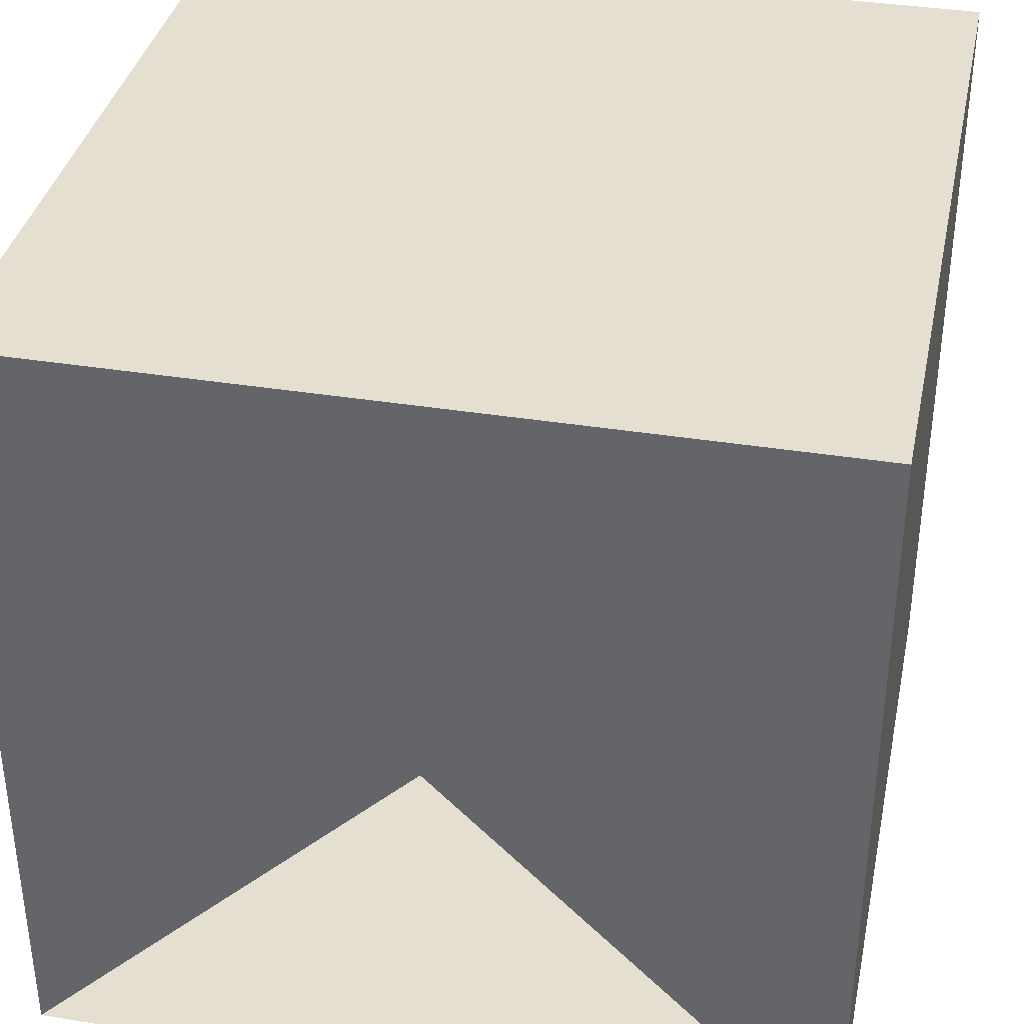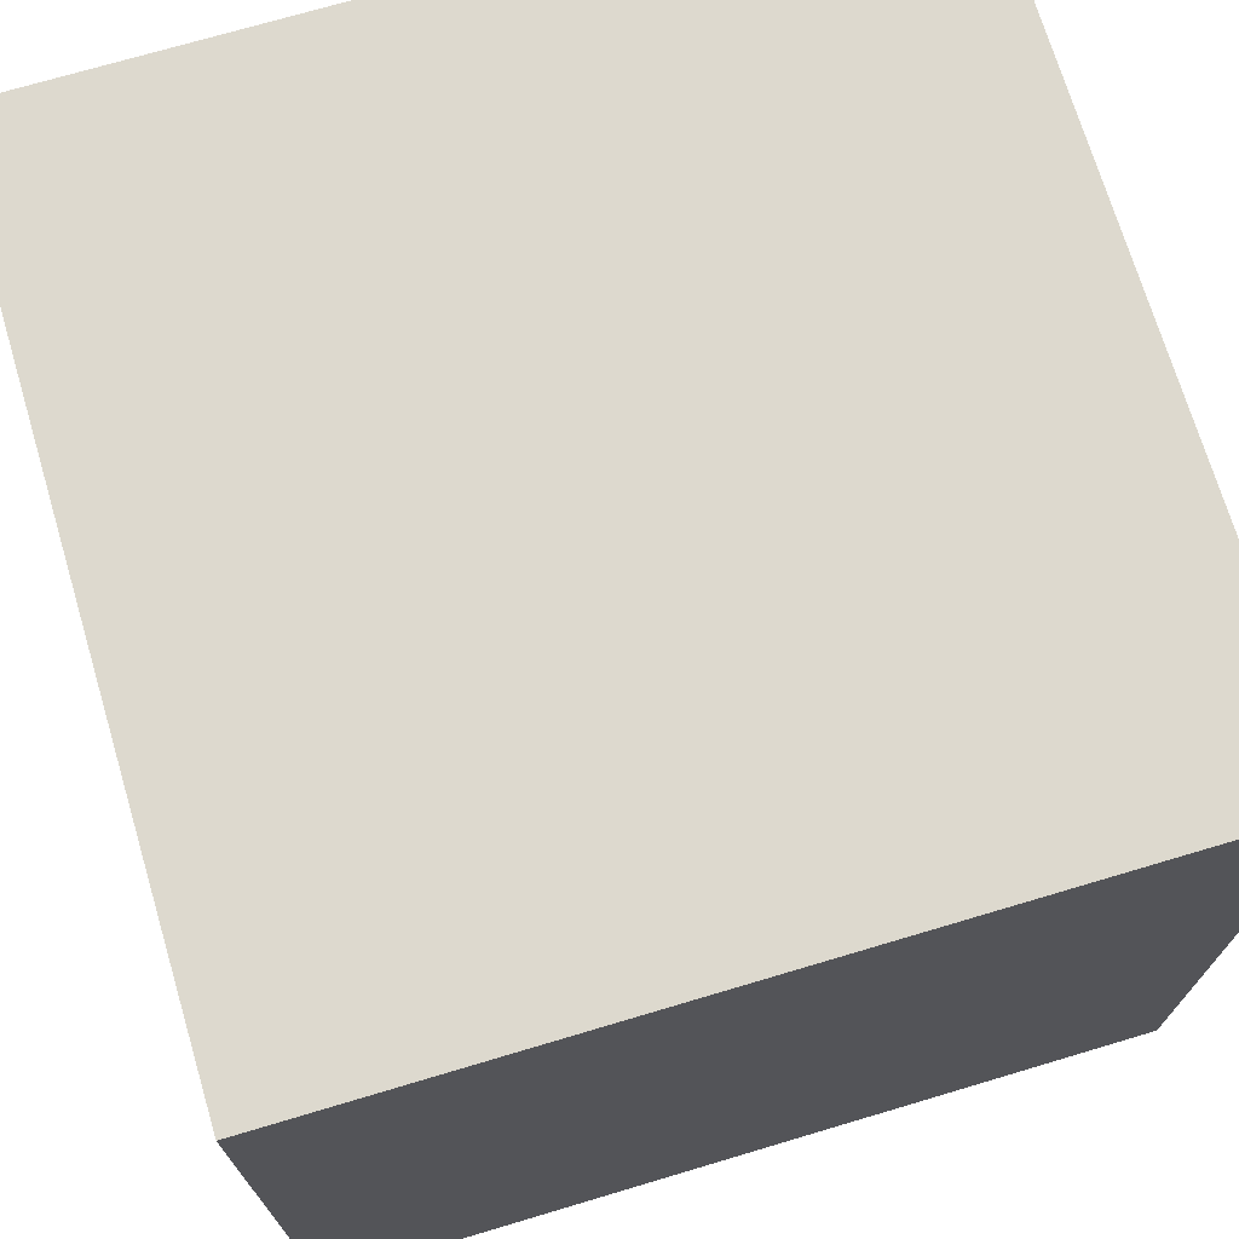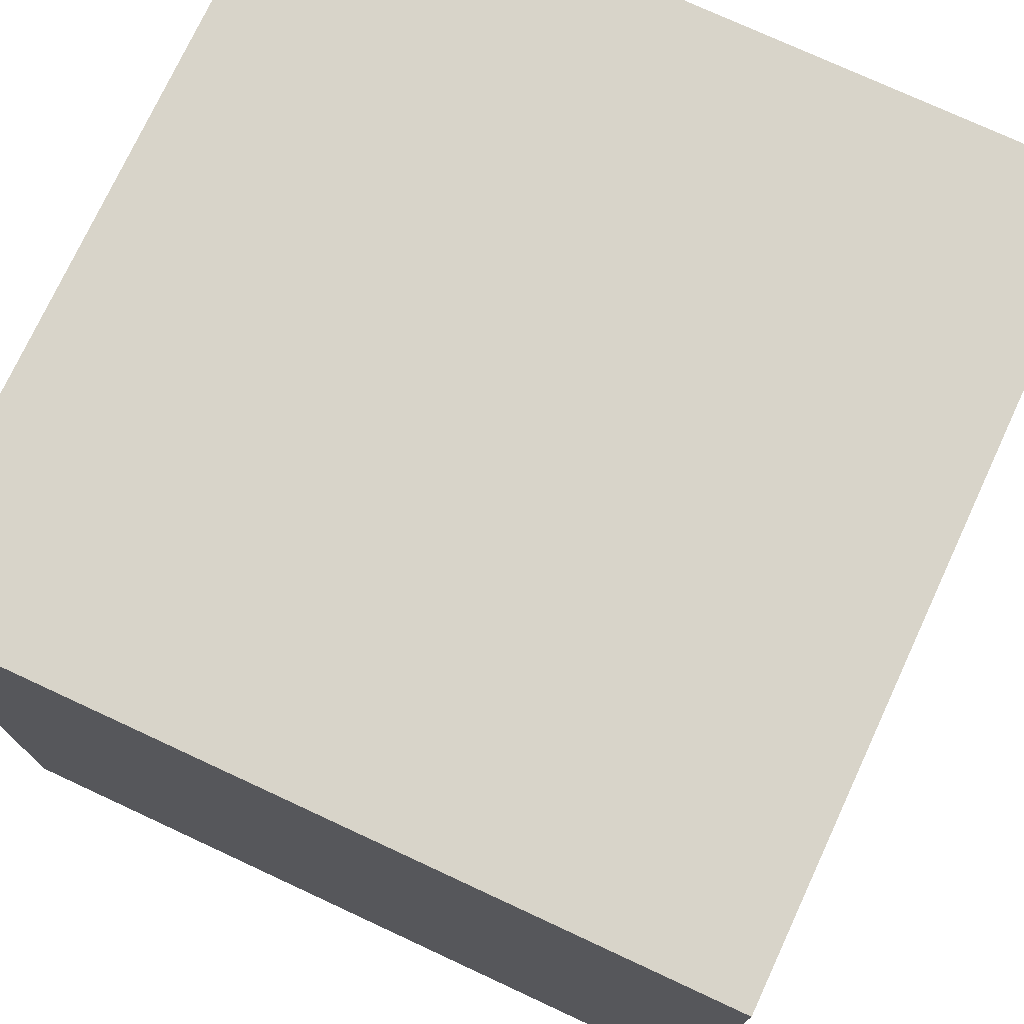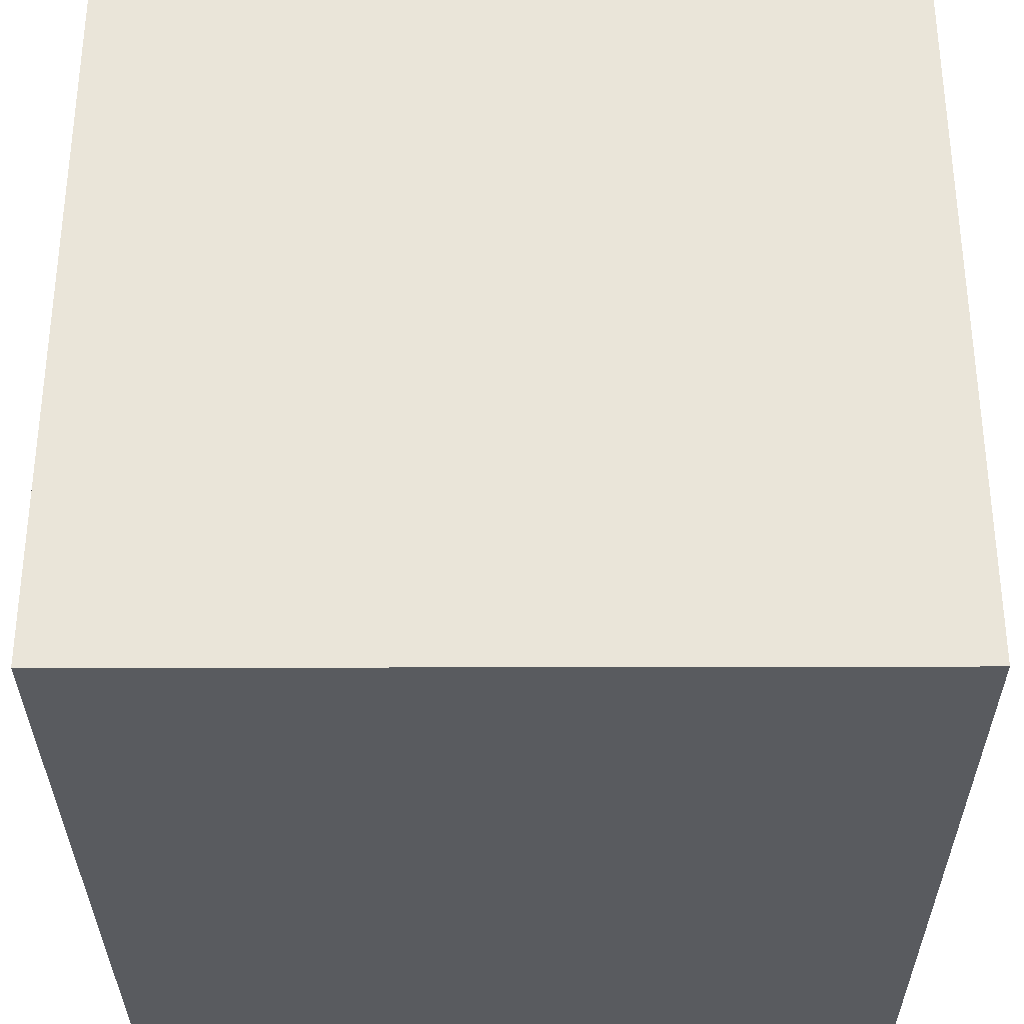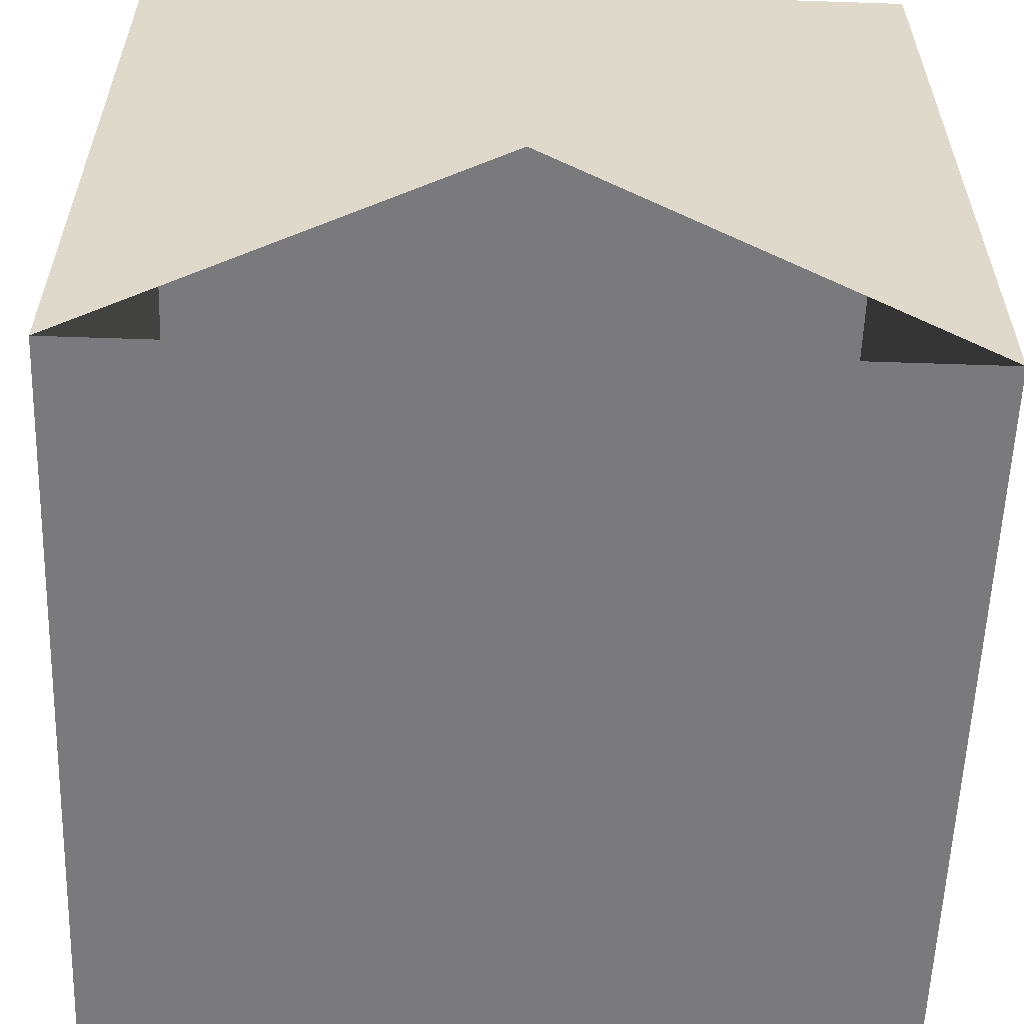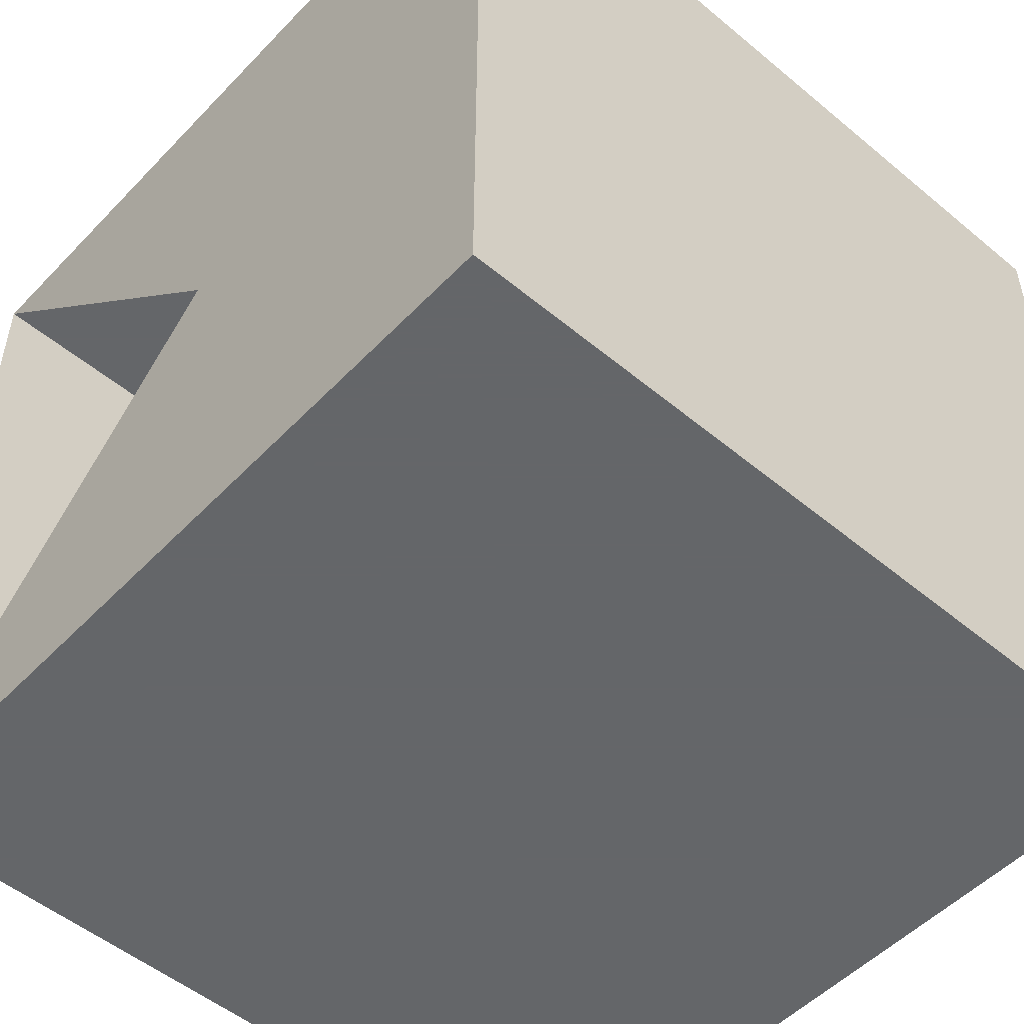
<metadata>
{"format":"obj","ext":"obj","renderer":"f3d","projection":"perspective","resolution":1024,"background":"white","views":[{"elev":36.8,"azim":101.8,"up":"+Y"},{"elev":71.8,"azim":163.4,"up":"+Z"},{"elev":75.0,"azim":24.9,"up":"+Z"},{"elev":-32.3,"azim":0.2,"up":"+Z"},{"elev":-58.2,"azim":88.0,"up":"+Y"},{"elev":-51.7,"azim":138.0,"up":"+Z"}]}
</metadata>
<code>
v -1 1 1
v -1 -1 1
v 1 -1 1
v 1 1 1
v -1 1 -1
v -1 -1 -1
v 1 -1 -1
v 1 1 -1
f 1 2 3 4
f 4 3 8 7
f 8 7 6 5
f 5 6 2 1
f 8 4 1 5
f 2 3 7 6

</code>
